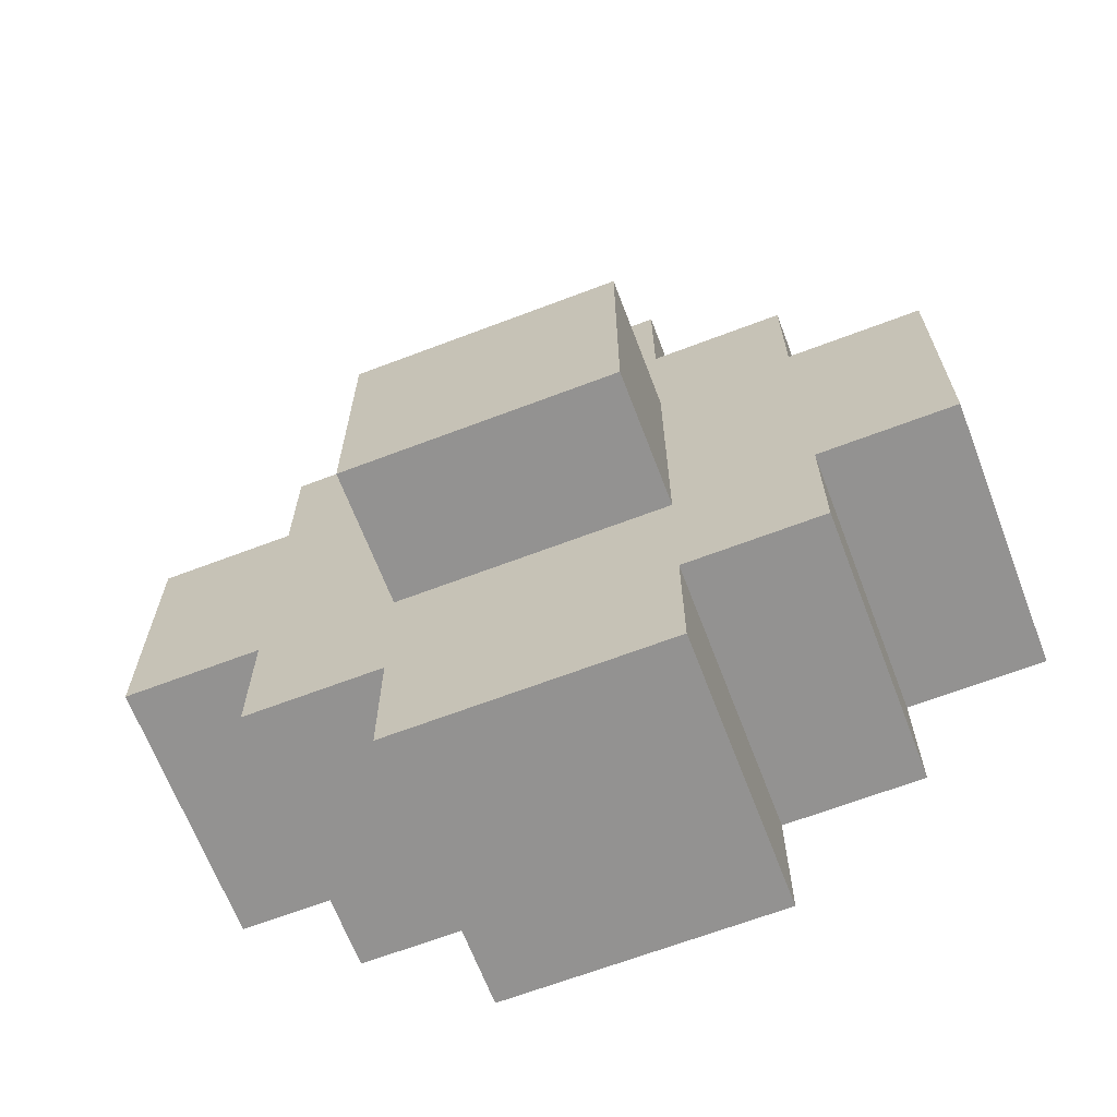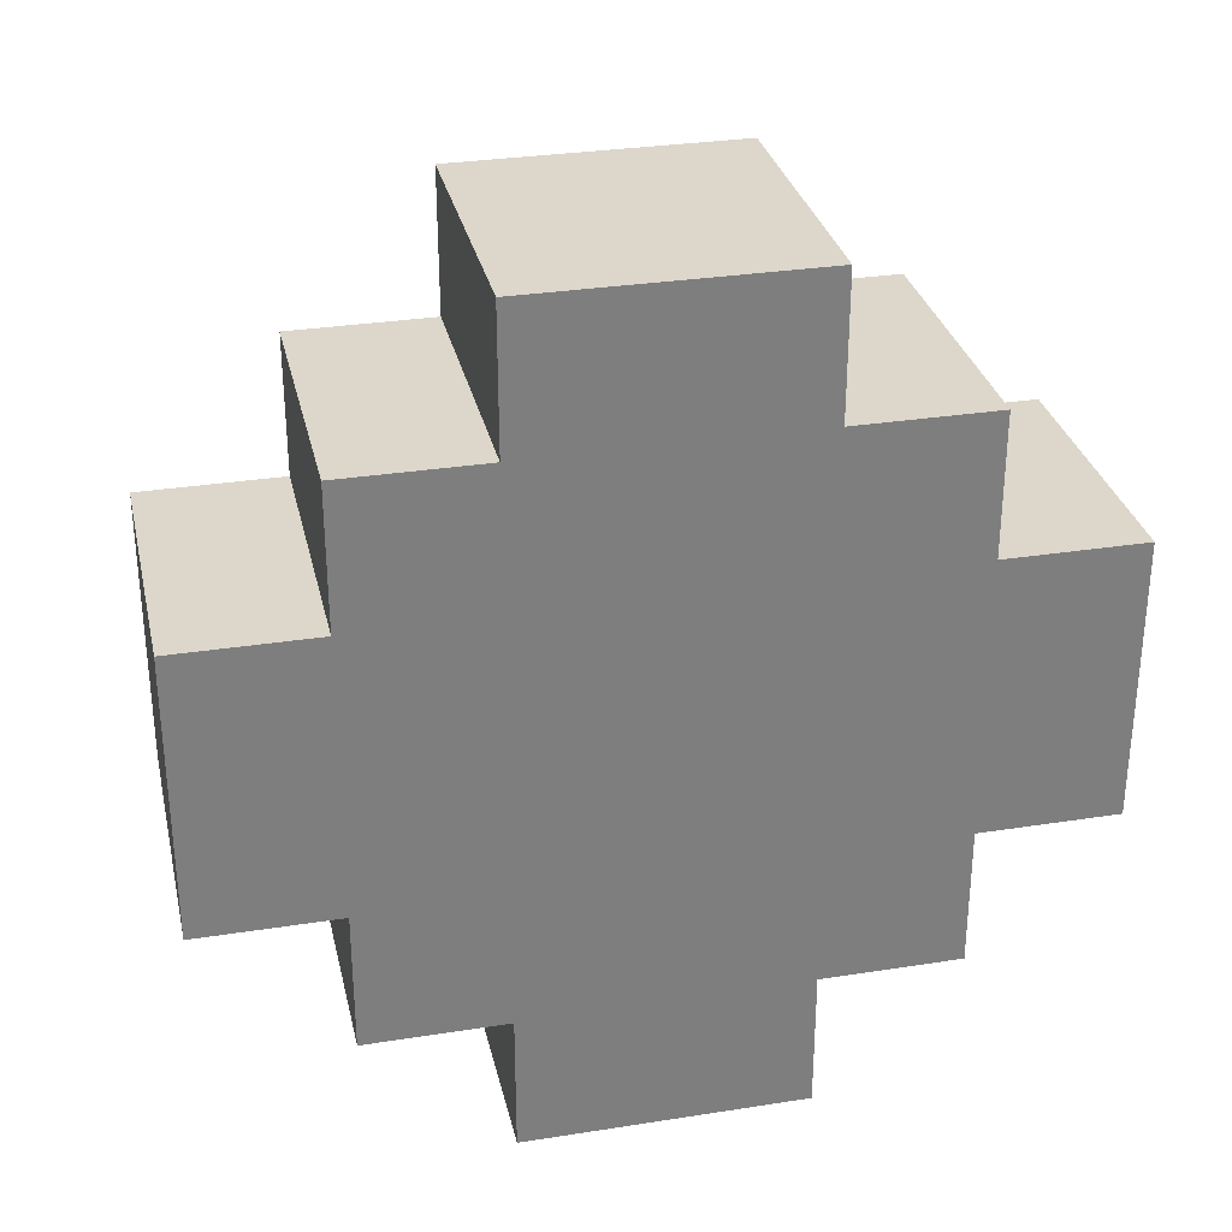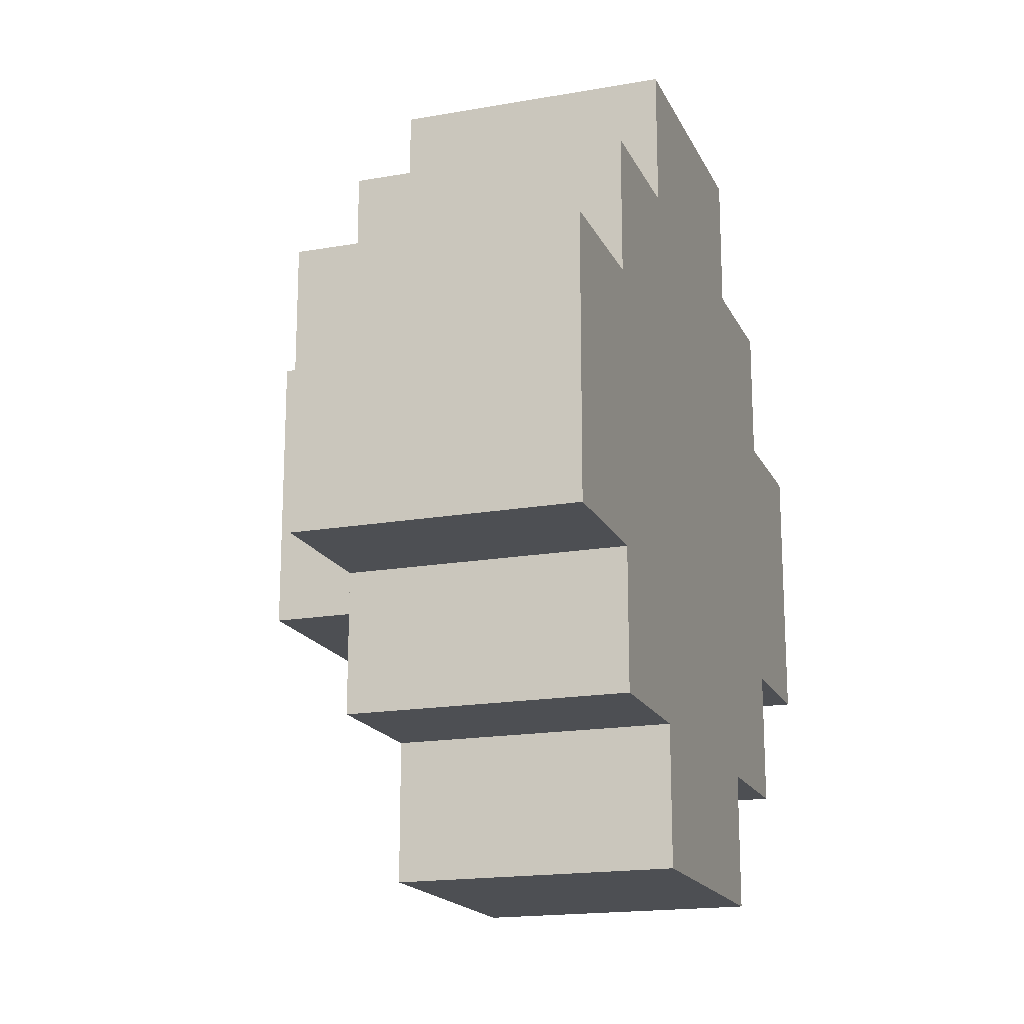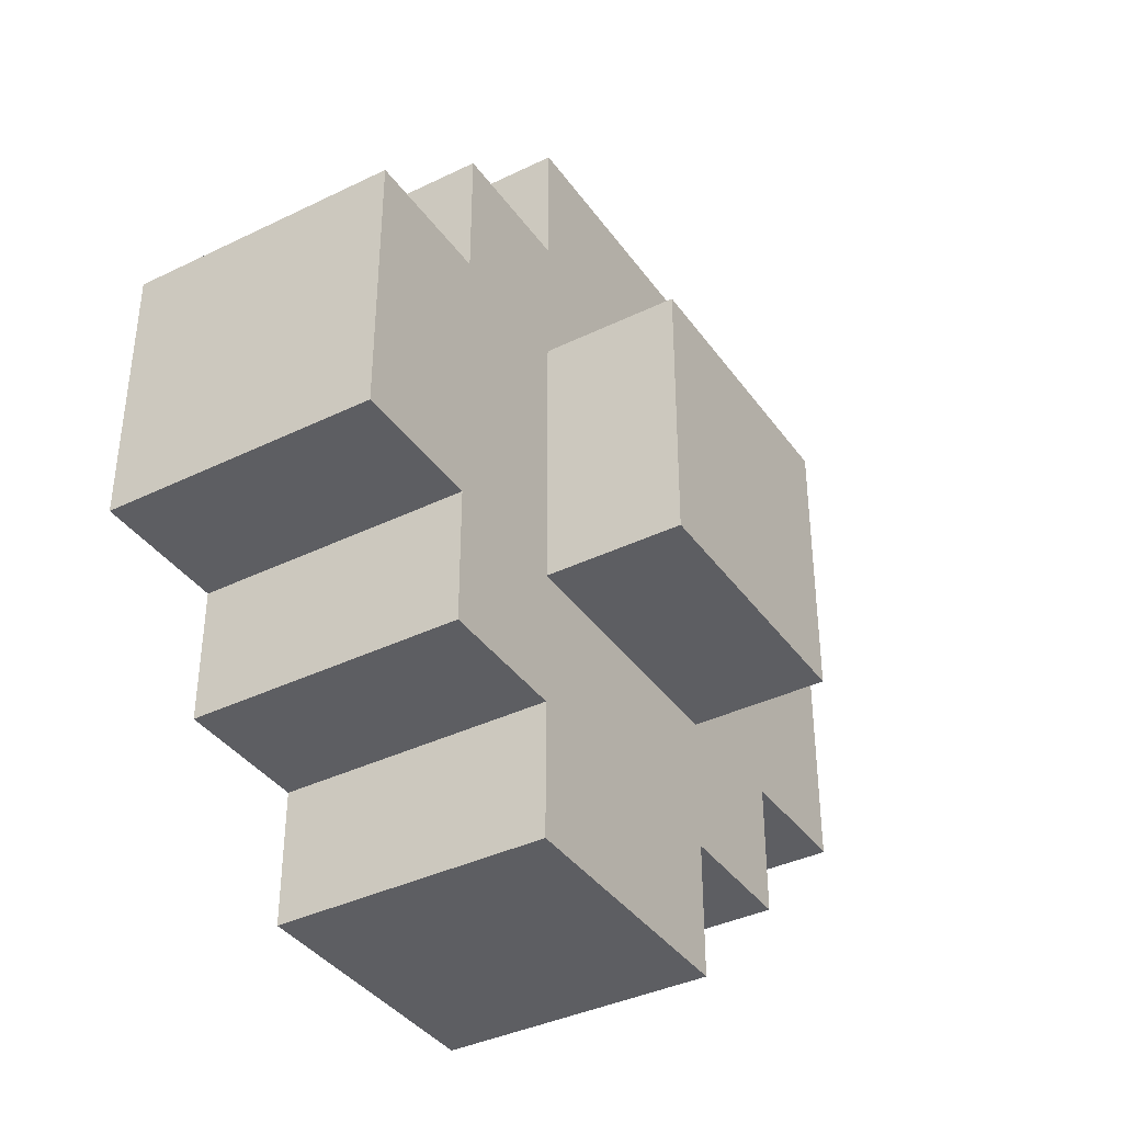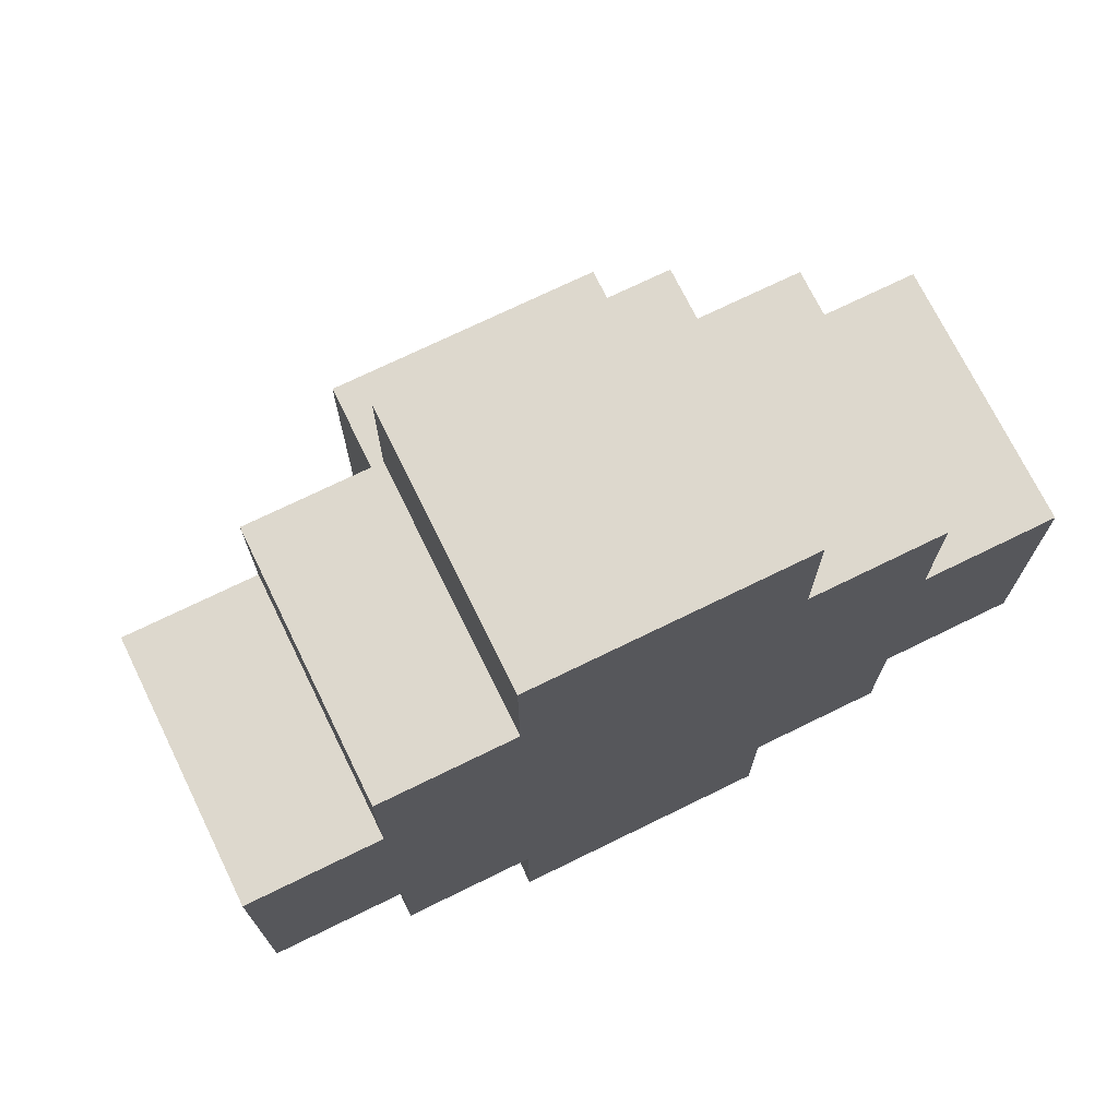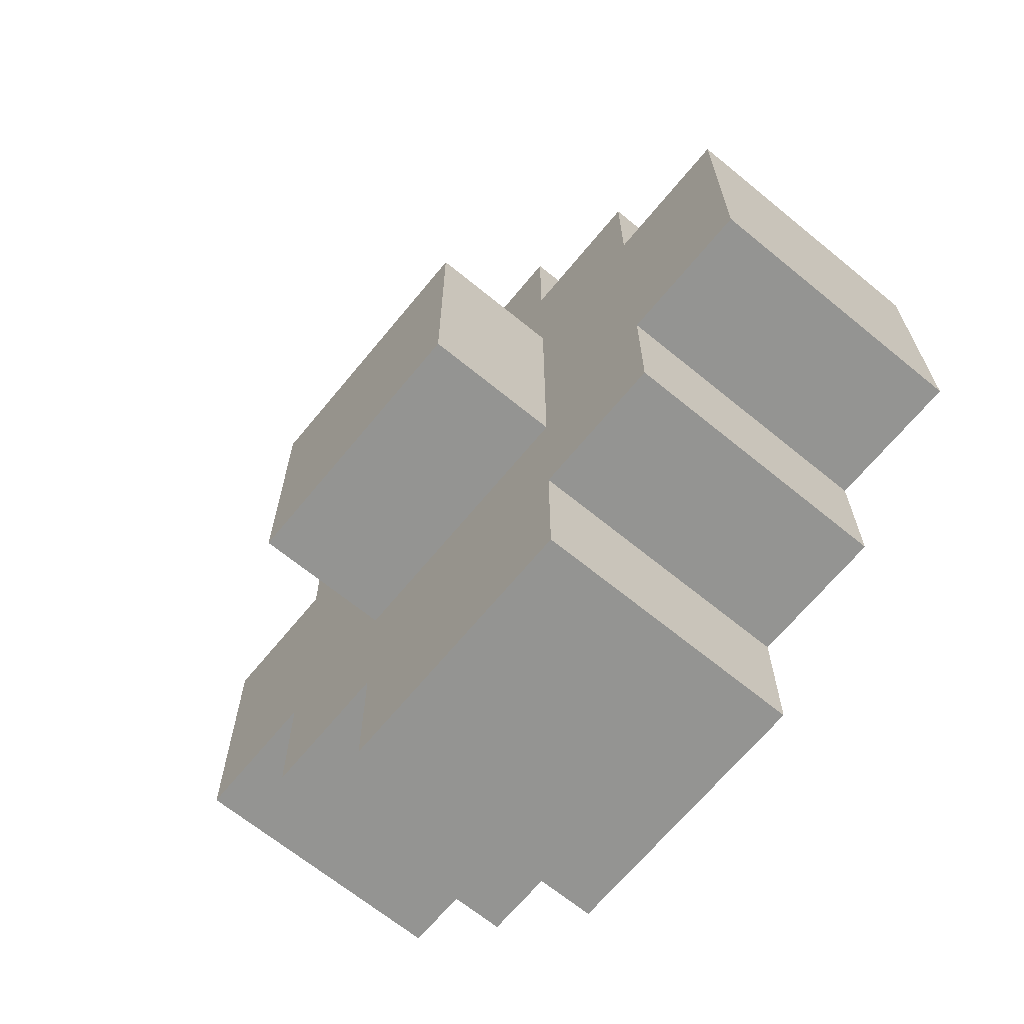
<metadata>
{"format":"obj","ext":"obj","renderer":"f3d","projection":"perspective","resolution":1024,"background":"white","views":[{"elev":-66.5,"azim":110.9,"up":"+Y"},{"elev":30.8,"azim":-102.7,"up":"+Z"},{"elev":-17.8,"azim":-161.0,"up":"+Y"},{"elev":-38.4,"azim":31.5,"up":"+Y"},{"elev":72.2,"azim":-116.1,"up":"+Y"},{"elev":-66.9,"azim":140.6,"up":"+Z"}]}
</metadata>
<code>
o WheelBR
v 0.2 0.1 -0.1
v 0.2 -0.1 0.1
v 0.2 -0.1 -0.1
v 0.2 0.1 0.1
v 0.1 -0.2 -0.1
v 0.1 -0.3 0.1
v 0.1 -0.3 -0.1
v 0.1 -0.2 0.1
v 0.1 -0.1 -0.2
v 0.1 -0.2 -0.2
v 0.1 -0.2 0.2
v 0.1 -0.1 -0.1
v 0.1 -0.1 0.1
v 0.1 -0.1 0.2
v 0.1 0.1 -0.3
v 0.1 -0.1 -0.3
v 0.1 0.1 -0.2
v 0.1 0.1 -0.1
v 0.1 0.1 0.1
v 0.1 -0.1 0.3
v 0.1 0.1 0.2
v 0.1 0.1 0.3
v 0.1 0.2 -0.2
v 0.1 0.2 -0.1
v 0.1 0.2 0.1
v 0.1 0.2 0.2
v 0.1 0.3 -0.1
v 0.1 0.3 0.1
v -0.1 -0.3 -0.1
v -0.1 -0.3 0.1
v -0.1 -0.2 -0.1
v -0.1 -0.2 0.1
v -0.1 -0.2 -0.2
v -0.1 -0.1 -0.2
v -0.1 -0.2 0.2
v -0.1 -0.1 0.2
v -0.1 -0.1 -0.3
v -0.1 0.1 -0.3
v -0.1 -0.1 0.3
v -0.1 0.1 -0.2
v -0.1 0.1 0.2
v -0.1 0.1 0.3
v -0.1 0.2 -0.2
v -0.1 0.2 -0.1
v -0.1 0.2 0.1
v -0.1 0.2 0.2
v -0.1 0.3 -0.1
v -0.1 0.3 0.1
v -0.1 -0.1 -0.3
v 0.1 0.1 -0.3
v 0.1 -0.1 -0.3
v -0.1 0.1 -0.3
v -0.1 -0.2 -0.2
v 0.1 -0.1 -0.2
v 0.1 -0.2 -0.2
v -0.1 -0.1 -0.2
v -0.1 0.1 -0.2
v 0.1 0.2 -0.2
v 0.1 0.1 -0.2
v -0.1 0.2 -0.2
v 0.1 -0.1 -0.1
v 0.2 0.1 -0.1
v 0.2 -0.1 -0.1
v 0.1 0.1 -0.1
v -0.1 -0.3 -0.1
v 0.1 -0.2 -0.1
v 0.1 -0.3 -0.1
v -0.1 -0.2 -0.1
v -0.1 0.2 -0.1
v 0.1 0.3 -0.1
v 0.1 0.2 -0.1
v -0.1 0.3 -0.1
v 0.2 -0.1 0.1
v 0.2 0.1 0.1
v 0.1 -0.1 0.1
v 0.1 0.1 0.1
v 0.1 -0.3 0.1
v 0.1 -0.2 0.1
v -0.1 -0.3 0.1
v -0.1 -0.2 0.1
v 0.1 0.2 0.1
v 0.1 0.3 0.1
v -0.1 0.2 0.1
v -0.1 0.3 0.1
v 0.1 -0.2 0.2
v 0.1 -0.1 0.2
v -0.1 -0.2 0.2
v -0.1 -0.1 0.2
v 0.1 0.1 0.2
v 0.1 0.2 0.2
v -0.1 0.1 0.2
v -0.1 0.2 0.2
v 0.1 -0.1 0.3
v 0.1 0.1 0.3
v -0.1 -0.1 0.3
v -0.1 0.1 0.3
v 0.1 -0.3 0.1
v -0.1 -0.3 -0.1
v 0.1 -0.3 -0.1
v -0.1 -0.3 0.1
v 0.1 -0.2 -0.1
v -0.1 -0.2 -0.2
v 0.1 -0.2 -0.2
v -0.1 -0.2 -0.1
v 0.1 -0.2 0.2
v -0.1 -0.2 0.1
v 0.1 -0.2 0.1
v -0.1 -0.2 0.2
v 0.1 -0.1 -0.2
v -0.1 -0.1 -0.3
v 0.1 -0.1 -0.3
v -0.1 -0.1 -0.2
v 0.2 -0.1 0.1
v 0.1 -0.1 -0.1
v 0.2 -0.1 -0.1
v 0.1 -0.1 0.1
v 0.1 -0.1 0.3
v -0.1 -0.1 0.2
v 0.1 -0.1 0.2
v -0.1 -0.1 0.3
v 0.1 0.1 -0.3
v -0.1 0.1 -0.3
v 0.1 0.1 -0.2
v -0.1 0.1 -0.2
v 0.2 0.1 -0.1
v 0.1 0.1 -0.1
v 0.2 0.1 0.1
v 0.1 0.1 0.1
v 0.1 0.1 0.2
v -0.1 0.1 0.2
v 0.1 0.1 0.3
v -0.1 0.1 0.3
v 0.1 0.2 -0.2
v -0.1 0.2 -0.2
v 0.1 0.2 -0.1
v -0.1 0.2 -0.1
v 0.1 0.2 0.1
v -0.1 0.2 0.1
v 0.1 0.2 0.2
v -0.1 0.2 0.2
v 0.1 0.3 -0.1
v -0.1 0.3 -0.1
v 0.1 0.3 0.1
v -0.1 0.3 0.1
f 1 2 3
f 4 2 1
f 5 6 7
f 8 6 5
f 9 5 10
f 9 11 8
f 9 8 5
f 12 11 9
f 13 11 12
f 14 11 13
f 15 9 16
f 15 12 9
f 17 12 15
f 18 12 17
f 19 20 14
f 19 14 13
f 21 20 19
f 22 20 21
f 23 18 17
f 23 21 19
f 23 19 18
f 24 21 23
f 25 21 24
f 26 21 25
f 27 25 24
f 28 25 27
f 29 30 31
f 31 30 32
f 33 31 34
f 32 35 34
f 31 32 34
f 34 35 36
f 37 34 38
f 36 39 38
f 34 36 38
f 38 39 40
f 40 39 41
f 41 39 42
f 40 41 43
f 43 41 44
f 44 41 45
f 45 41 46
f 44 45 47
f 47 45 48
f 49 50 51
f 52 50 49
f 53 54 55
f 56 54 53
f 57 58 59
f 60 58 57
f 61 62 63
f 64 62 61
f 65 66 67
f 68 66 65
f 69 70 71
f 72 70 69
f 73 74 75
f 75 74 76
f 77 78 79
f 79 78 80
f 81 82 83
f 83 82 84
f 85 86 87
f 87 86 88
f 89 90 91
f 91 90 92
f 93 94 95
f 95 94 96
f 97 98 99
f 100 98 97
f 101 102 103
f 104 102 101
f 105 106 107
f 108 106 105
f 109 110 111
f 112 110 109
f 113 114 115
f 116 114 113
f 117 118 119
f 120 118 117
f 121 122 123
f 123 122 124
f 125 126 127
f 127 126 128
f 129 130 131
f 131 130 132
f 133 134 135
f 135 134 136
f 137 138 139
f 139 138 140
f 141 142 143
f 143 142 144

</code>
